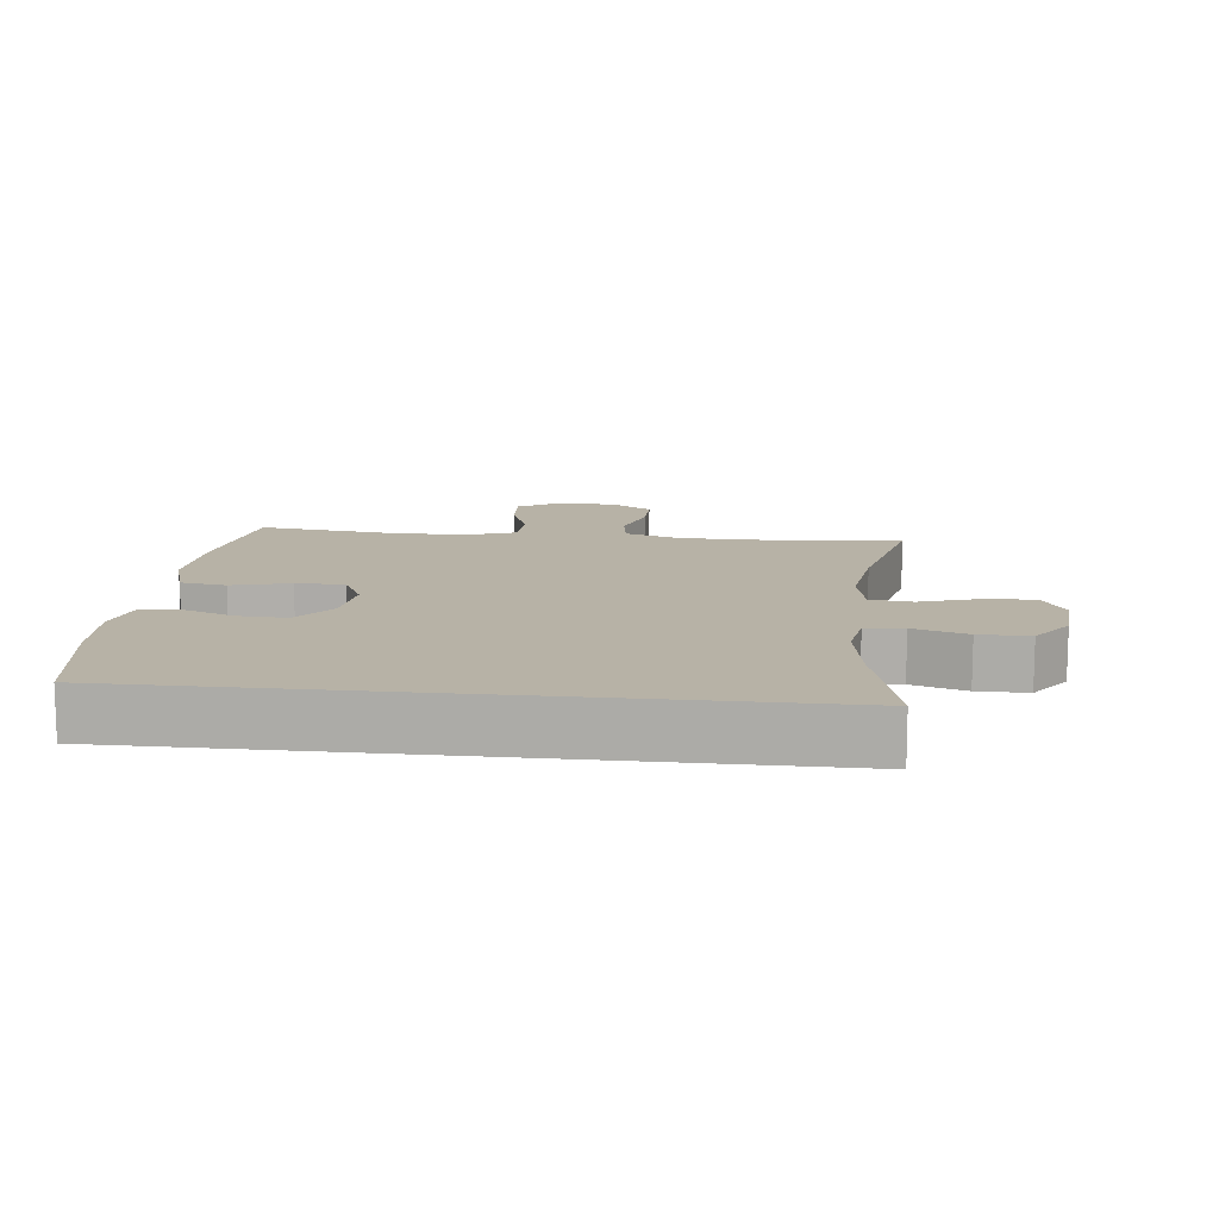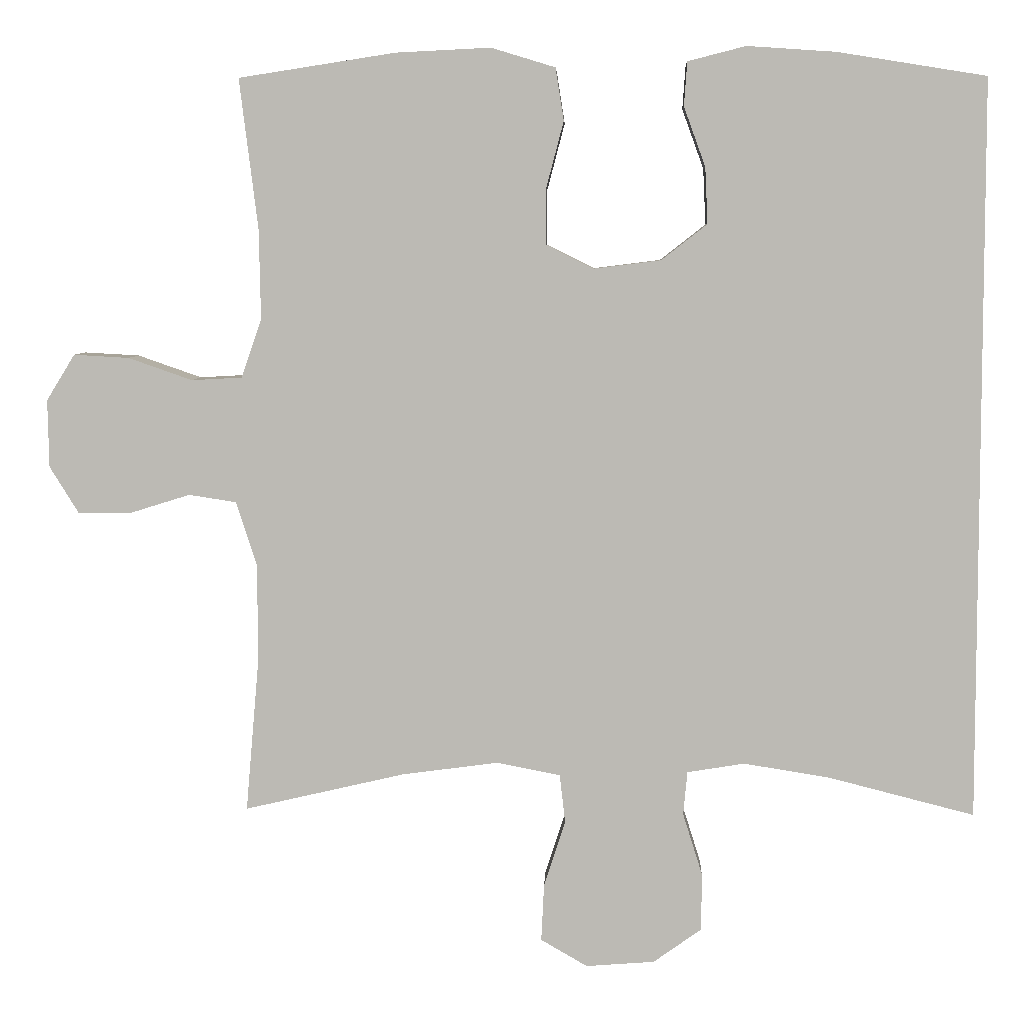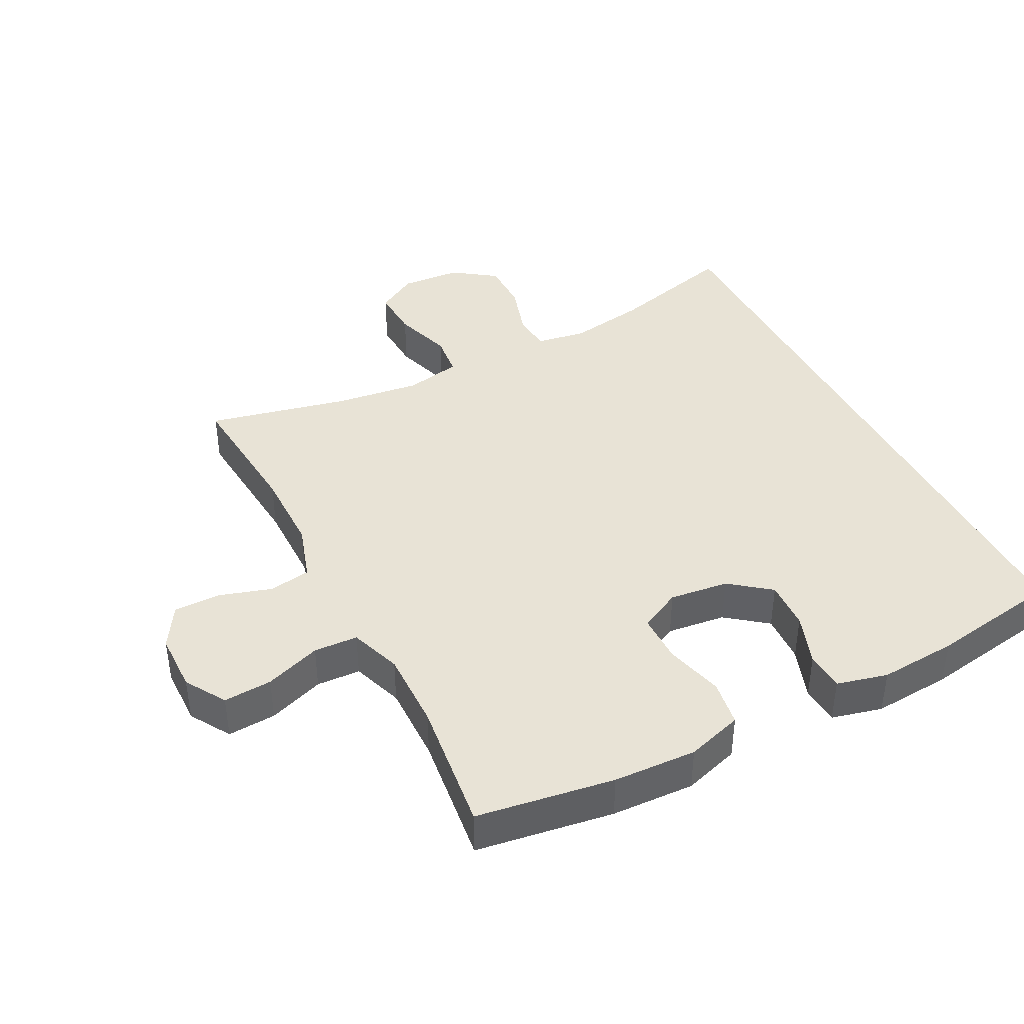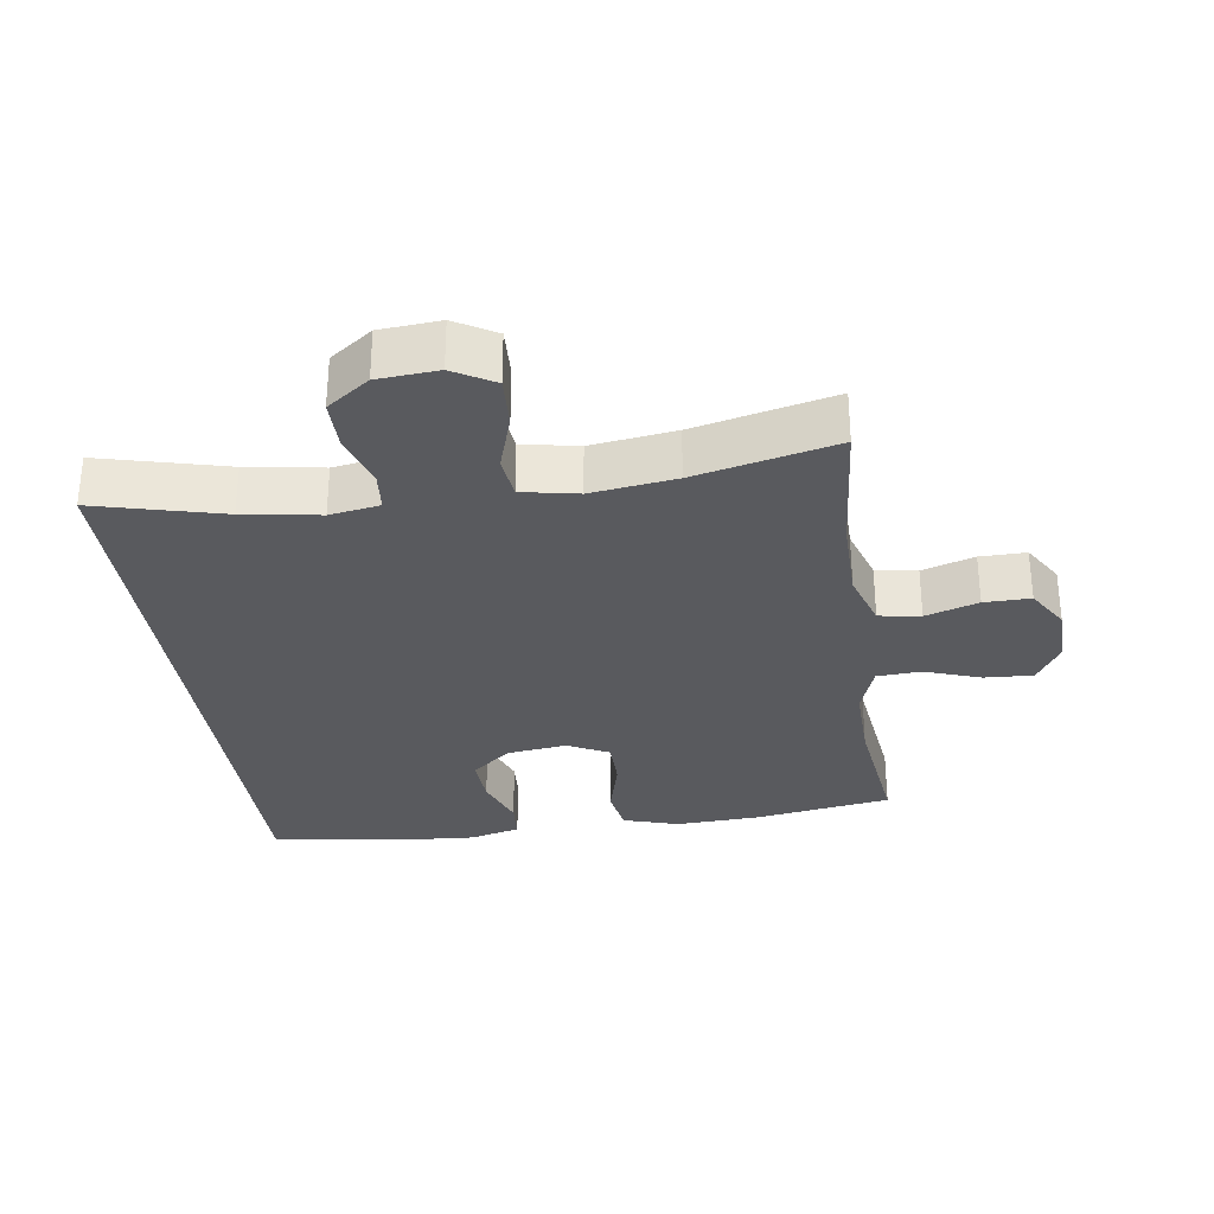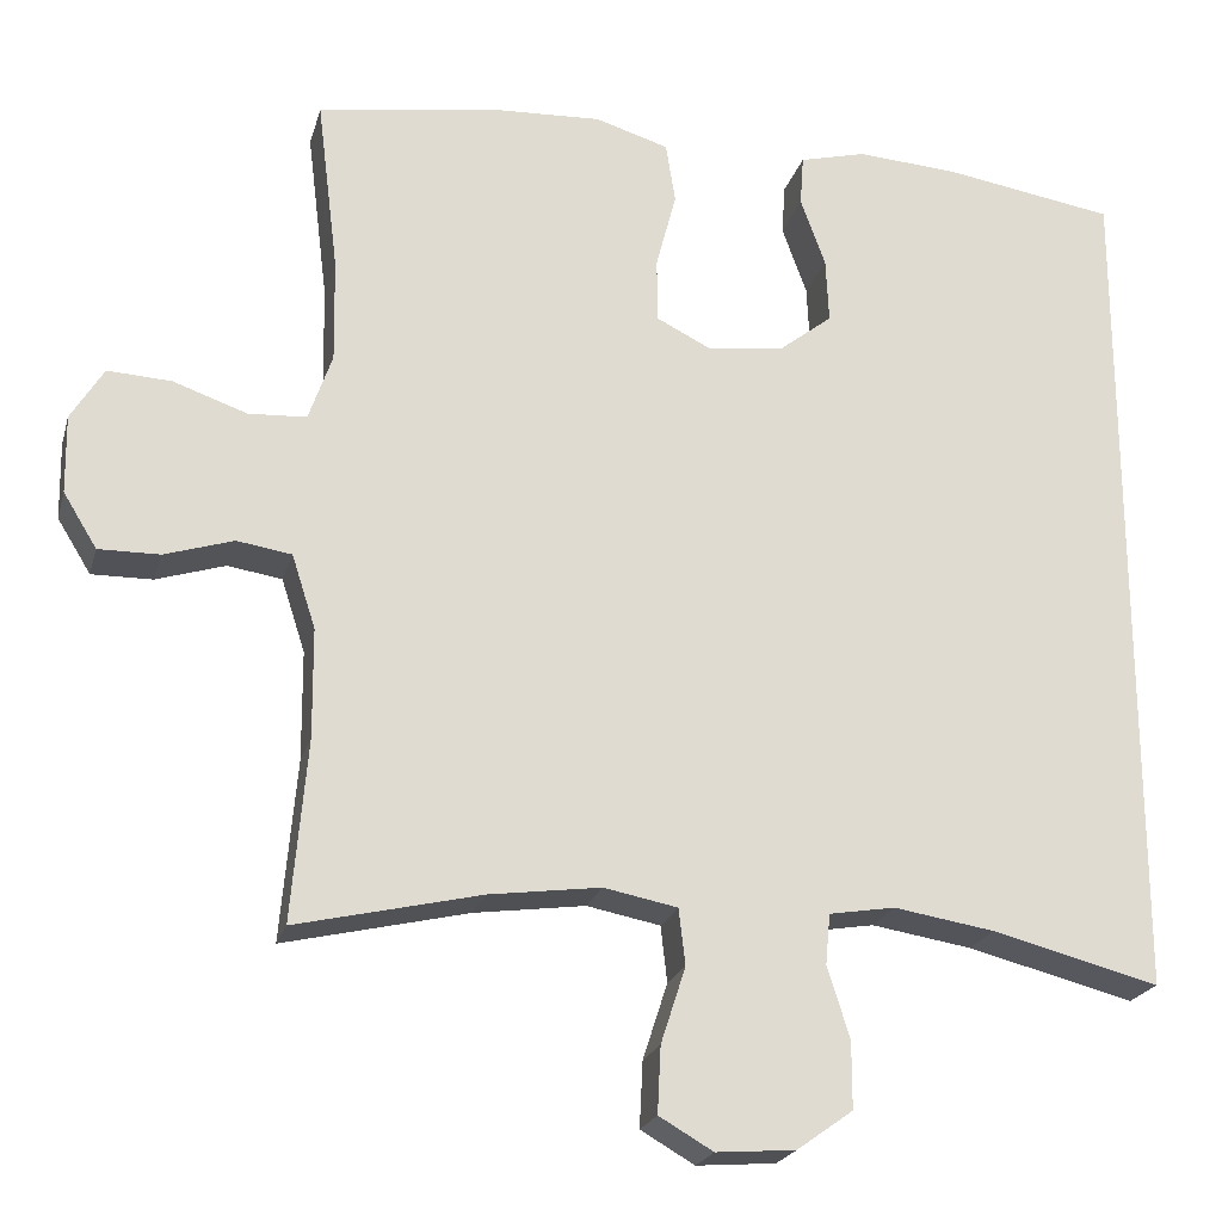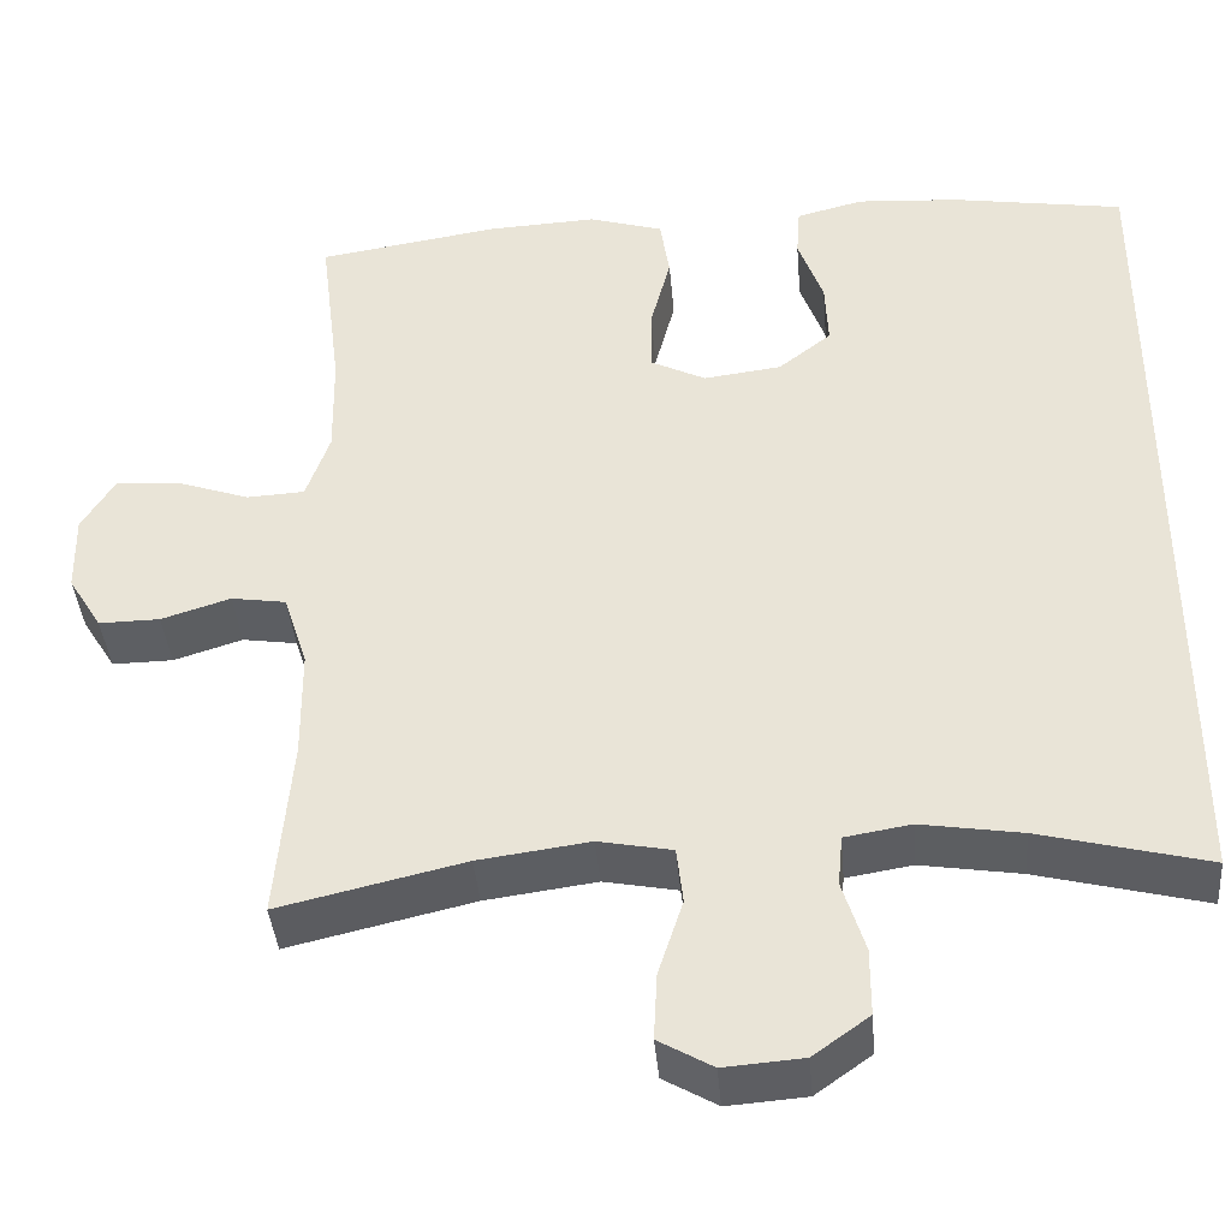
<metadata>
{"format":"obj","ext":"obj","renderer":"f3d","projection":"perspective","resolution":1024,"background":"white","views":[{"elev":12.5,"azim":96.3,"up":"+Y"},{"elev":6.1,"azim":2.2,"up":"+Z"},{"elev":41.5,"azim":-27.4,"up":"+Y"},{"elev":-31.2,"azim":-171.8,"up":"+Y"},{"elev":-21.7,"azim":-14.5,"up":"+Z"},{"elev":-40.0,"azim":4.9,"up":"+Z"}]}
</metadata>
<code>
o path450
v 0.5326 0.0375 0.5167
v 0.3318 0.0375 0.549
v 0.2117 0.0375 0.5571
v 0.1333 0.0375 0.5372
v 0.1291 0.0375 0.4777
v 0.1584 0.0375 0.397
v 0.162 0.0375 0.3211
v 0.09994 0.0375 0.2727
v 0.008995 0.0375 0.2613
v -0.05497 0.0375 0.2934
v -0.05521 0.0375 0.3684
v -0.03149 0.0375 0.4587
v -0.04272 0.0375 0.5296
v -0.1293 0.0375 0.5558
v -0.2574 0.0375 0.5496
v -0.4693 0.0375 0.5167
v -0.4443 0.0375 0.3138
v -0.4422 0.0375 0.1924
v -0.4698 0.0375 0.1135
v -0.5379 0.0375 0.1097
v -0.6244 0.0375 0.1399
v -0.6992 0.0375 0.1441
v -0.7375 0.0375 0.08184
v -0.736 0.0375 -0.009632
v -0.6964 0.0375 -0.07359
v -0.625 0.0375 -0.07274
v -0.5439 0.0375 -0.04742
v -0.4797 0.0375 -0.05737
v -0.4518 0.0375 -0.1436
v -0.4508 0.0375 -0.272
v -0.4693 0.0375 -0.485
v -0.2522 0.0375 -0.4348
v -0.1217 0.0375 -0.4173
v -0.03514 0.0375 -0.4341
v -0.02756 0.0375 -0.5
v -0.05654 0.0375 -0.5895
v -0.06036 0.0375 -0.6671
v 0.002869 0.0375 -0.7037
v 0.09582 0.0375 -0.6966
v 0.1613 0.0375 -0.6497
v 0.1615 0.0375 -0.5714
v 0.1352 0.0375 -0.4875
v 0.1406 0.0375 -0.4285
v 0.2181 0.0375 -0.4158
v 0.336 0.0375 -0.4347
v 0.5326 0.0375 -0.485
v 0.5326 -0.0375 0.5167
v 0.3318 -0.0375 0.549
v 0.2117 -0.0375 0.5571
v 0.1333 -0.0375 0.5372
v 0.1291 -0.0375 0.4777
v 0.1584 -0.0375 0.397
v 0.162 -0.0375 0.3211
v 0.09994 -0.0375 0.2727
v 0.008995 -0.0375 0.2613
v -0.05497 -0.0375 0.2934
v -0.05521 -0.0375 0.3684
v -0.03149 -0.0375 0.4587
v -0.04272 -0.0375 0.5296
v -0.1293 -0.0375 0.5558
v -0.2574 -0.0375 0.5496
v -0.4693 -0.0375 0.5167
v -0.4443 -0.0375 0.3138
v -0.4422 -0.0375 0.1924
v -0.4698 -0.0375 0.1135
v -0.5379 -0.0375 0.1097
v -0.6244 -0.0375 0.1399
v -0.6992 -0.0375 0.1441
v -0.7375 -0.0375 0.08184
v -0.736 -0.0375 -0.009632
v -0.6964 -0.0375 -0.07359
v -0.625 -0.0375 -0.07274
v -0.5439 -0.0375 -0.04742
v -0.4797 -0.0375 -0.05737
v -0.4518 -0.0375 -0.1436
v -0.4508 -0.0375 -0.272
v -0.4693 -0.0375 -0.485
v -0.2522 -0.0375 -0.4348
v -0.1217 -0.0375 -0.4173
v -0.03514 -0.0375 -0.4341
v -0.02756 -0.0375 -0.5
v -0.05654 -0.0375 -0.5895
v -0.06036 -0.0375 -0.6671
v 0.002869 -0.0375 -0.7037
v 0.09582 -0.0375 -0.6966
v 0.1613 -0.0375 -0.6497
v 0.1615 -0.0375 -0.5714
v 0.1352 -0.0375 -0.4875
v 0.1406 -0.0375 -0.4285
v 0.2181 -0.0375 -0.4158
v 0.336 -0.0375 -0.4347
v 0.5326 -0.0375 -0.485
v 0.3318 0.0375 0.549
v 0.2117 0.0375 0.5571
v 0.1333 0.0375 0.5372
v 0.1333 0.0375 0.5372
v -0.04272 0.0375 0.5296
v -0.04272 0.0375 0.5296
v -0.1293 0.0375 0.5558
v -0.2574 0.0375 0.5496
v 0.1291 0.0375 0.4777
v 0.5326 0.0375 0.5167
v 0.5326 0.0375 0.5167
v -0.03149 0.0375 0.4587
v -0.4693 0.0375 0.5167
v -0.4693 0.0375 0.5167
v 0.5326 0.0375 -0.485
v 0.5326 0.0375 -0.485
v 0.1584 0.0375 0.397
v -0.05521 0.0375 0.3684
v -0.4443 0.0375 0.3138
v 0.162 0.0375 0.3211
v -0.05497 0.0375 0.2934
v -0.05497 0.0375 0.2934
v 0.09994 0.0375 0.2727
v -0.4422 0.0375 0.1924
v 0.008995 0.0375 0.2613
v -0.4698 0.0375 0.1135
v -0.4698 0.0375 0.1135
v -0.6244 0.0375 0.1399
v -0.6992 0.0375 0.1441
v -0.6992 0.0375 0.1441
v -0.7375 0.0375 0.08184
v -0.5379 0.0375 0.1097
v -0.736 0.0375 -0.009632
v -0.5439 0.0375 -0.04742
v -0.4797 0.0375 -0.05737
v -0.4797 0.0375 -0.05737
v -0.6964 0.0375 -0.07359
v -0.625 0.0375 -0.07274
v -0.4518 0.0375 -0.1436
v -0.4508 0.0375 -0.272
v 0.2181 0.0375 -0.4158
v 0.336 0.0375 -0.4347
v 0.1406 0.0375 -0.4285
v 0.1406 0.0375 -0.4285
v -0.1217 0.0375 -0.4173
v -0.03514 0.0375 -0.4341
v -0.03514 0.0375 -0.4341
v -0.2522 0.0375 -0.4348
v 0.1352 0.0375 -0.4875
v -0.02756 0.0375 -0.5
v -0.4693 0.0375 -0.485
v -0.4693 0.0375 -0.485
v 0.1615 0.0375 -0.5714
v -0.05654 0.0375 -0.5895
v 0.1613 0.0375 -0.6497
v -0.06036 0.0375 -0.6671
v -0.06036 0.0375 -0.6671
v 0.09582 0.0375 -0.6966
v 0.002869 0.0375 -0.7037
v 0.3318 -0.0375 0.549
v 0.2117 -0.0375 0.5571
v 0.1333 -0.0375 0.5372
v 0.1333 -0.0375 0.5372
v -0.04272 -0.0375 0.5296
v -0.04272 -0.0375 0.5296
v -0.1293 -0.0375 0.5558
v -0.2574 -0.0375 0.5496
v 0.1291 -0.0375 0.4777
v 0.5326 -0.0375 0.5167
v 0.5326 -0.0375 0.5167
v -0.03149 -0.0375 0.4587
v -0.4693 -0.0375 0.5167
v -0.4693 -0.0375 0.5167
v 0.5326 -0.0375 -0.485
v 0.5326 -0.0375 -0.485
v 0.1584 -0.0375 0.397
v -0.05521 -0.0375 0.3684
v -0.4443 -0.0375 0.3138
v 0.162 -0.0375 0.3211
v -0.05497 -0.0375 0.2934
v -0.05497 -0.0375 0.2934
v 0.09994 -0.0375 0.2727
v -0.4422 -0.0375 0.1924
v 0.008995 -0.0375 0.2613
v -0.4698 -0.0375 0.1135
v -0.4698 -0.0375 0.1135
v -0.6244 -0.0375 0.1399
v -0.6992 -0.0375 0.1441
v -0.6992 -0.0375 0.1441
v -0.7375 -0.0375 0.08184
v -0.5379 -0.0375 0.1097
v -0.736 -0.0375 -0.009632
v -0.5439 -0.0375 -0.04742
v -0.4797 -0.0375 -0.05737
v -0.4797 -0.0375 -0.05737
v -0.6964 -0.0375 -0.07359
v -0.625 -0.0375 -0.07274
v -0.4518 -0.0375 -0.1436
v -0.4508 -0.0375 -0.272
v 0.2181 -0.0375 -0.4158
v 0.336 -0.0375 -0.4347
v 0.1406 -0.0375 -0.4285
v 0.1406 -0.0375 -0.4285
v -0.1217 -0.0375 -0.4173
v -0.03514 -0.0375 -0.4341
v -0.03514 -0.0375 -0.4341
v -0.2522 -0.0375 -0.4348
v 0.1352 -0.0375 -0.4875
v -0.02756 -0.0375 -0.5
v -0.4693 -0.0375 -0.485
v -0.4693 -0.0375 -0.485
v 0.1615 -0.0375 -0.5714
v -0.05654 -0.0375 -0.5895
v 0.1613 -0.0375 -0.6497
v -0.06036 -0.0375 -0.6671
v -0.06036 -0.0375 -0.6671
v 0.09582 -0.0375 -0.6966
v 0.002869 -0.0375 -0.7037
f 171 152 168
f 179 189 185
f 197 194 176
f 177 172 175
f 172 169 170
f 152 171 161
f 188 189 184
f 196 190 199
f 168 152 153
f 196 197 176
f 194 192 174
f 205 204 201
f 161 171 166
f 170 159 164
f 207 210 205
f 170 169 159
f 199 191 202
f 175 172 170
f 179 185 183
f 166 171 193
f 169 163 158
f 191 199 190
f 168 153 160
f 158 163 156
f 189 179 184
f 190 196 176
f 204 209 206
f 209 205 210
f 200 201 204
f 183 185 177
f 209 204 205
f 176 194 174
f 186 177 185
f 186 190 172
f 177 186 172
f 182 184 179
f 174 193 171
f 193 174 192
f 160 153 154
f 159 169 158
f 180 182 179
f 197 200 194
f 172 190 176
f 201 200 197
f 2 3 49 48
f 3 96 155 49
f 98 14 60 157
f 14 15 61 60
f 4 5 51 50
f 103 2 48 162
f 12 13 59 58
f 15 106 165 61
f 108 1 47 167
f 5 6 52 51
f 11 12 58 57
f 16 17 63 62
f 6 7 53 52
f 114 11 57 173
f 7 8 54 53
f 17 18 64 63
f 9 10 56 55
f 8 9 55 54
f 18 119 178 64
f 21 122 181 67
f 22 23 69 68
f 20 21 67 66
f 19 20 66 65
f 23 24 70 69
f 27 128 187 73
f 24 25 71 70
f 26 27 73 72
f 25 26 72 71
f 28 29 75 74
f 29 30 76 75
f 44 45 91 90
f 136 44 90 195
f 33 139 198 79
f 32 33 79 78
f 42 43 89 88
f 34 35 81 80
f 144 32 78 203
f 30 31 77 76
f 45 46 92 91
f 41 42 88 87
f 35 36 82 81
f 40 41 87 86
f 36 149 208 82
f 39 40 86 85
f 38 39 85 84
f 37 38 84 83
f 112 109 93
f 120 126 130
f 138 117 135
f 118 116 113
f 113 111 110
f 93 102 112
f 129 125 130
f 137 140 131
f 109 94 93
f 137 117 138
f 135 115 133
f 146 142 145
f 102 107 112
f 111 105 100
f 148 146 151
f 111 100 110
f 140 143 132
f 116 111 113
f 120 124 126
f 107 134 112
f 110 99 104
f 132 131 140
f 109 101 94
f 99 97 104
f 130 125 120
f 131 117 137
f 145 147 150
f 150 151 146
f 141 145 142
f 124 118 126
f 150 146 145
f 117 115 135
f 127 126 118
f 127 113 131
f 118 113 127
f 123 120 125
f 115 112 134
f 134 133 115
f 101 95 94
f 100 99 110
f 121 120 123
f 138 135 141
f 113 117 131
f 142 138 141

</code>
